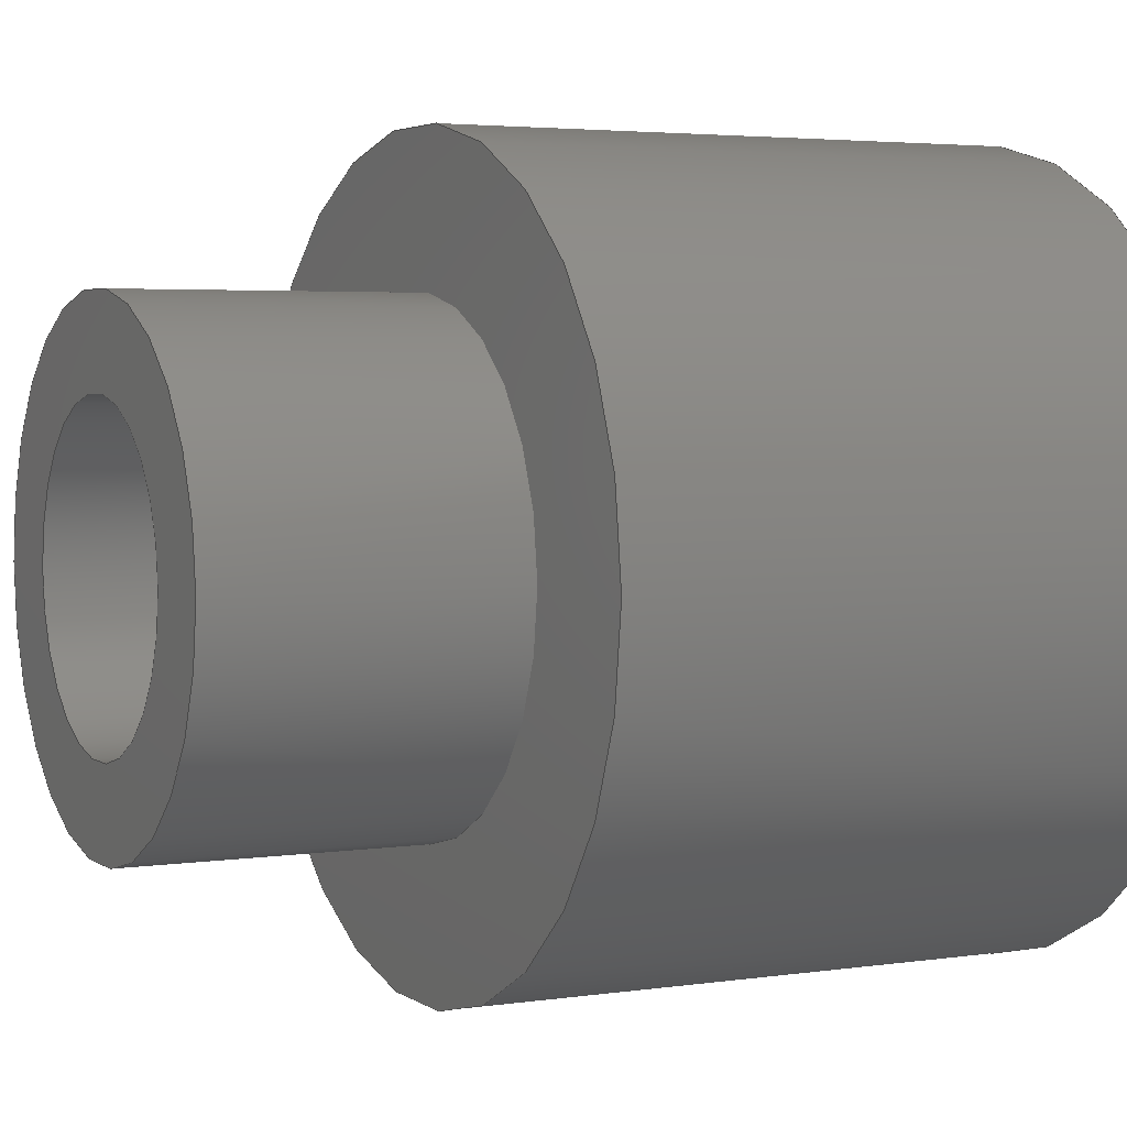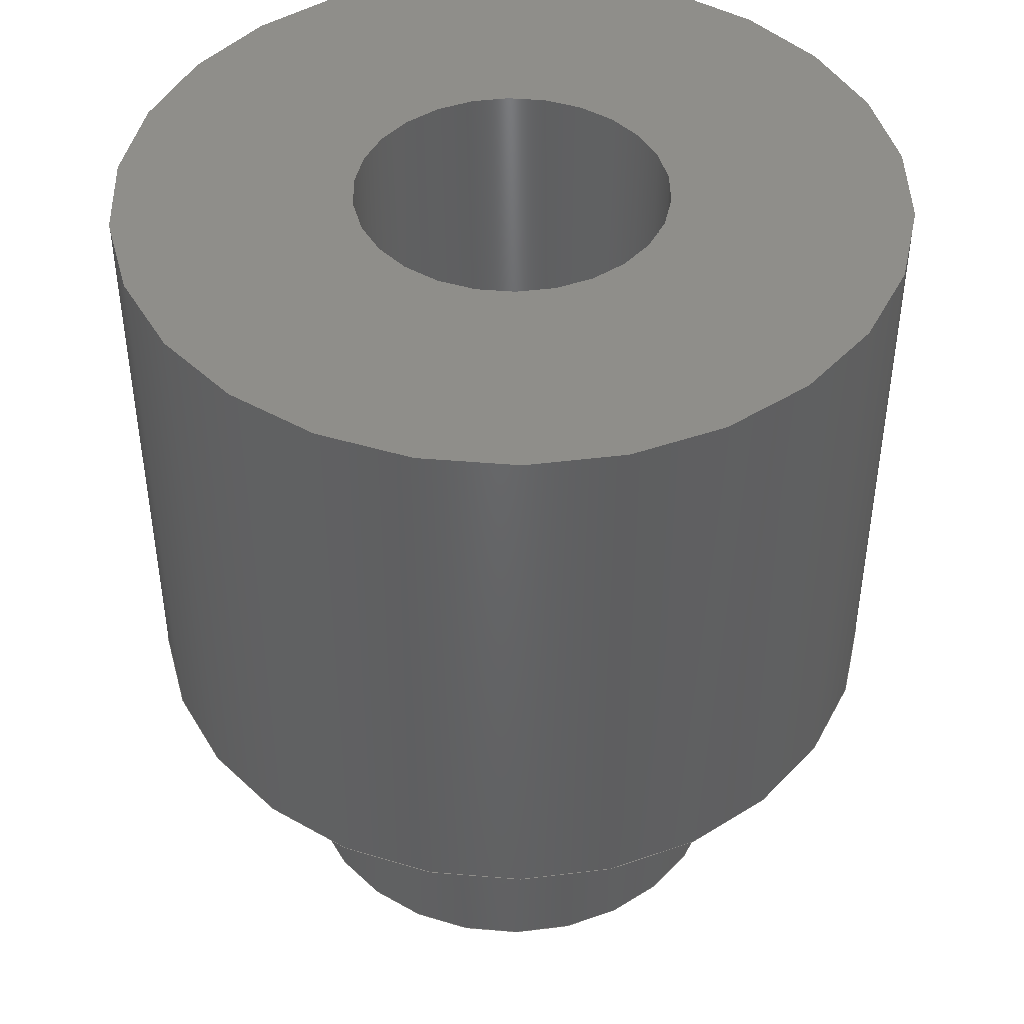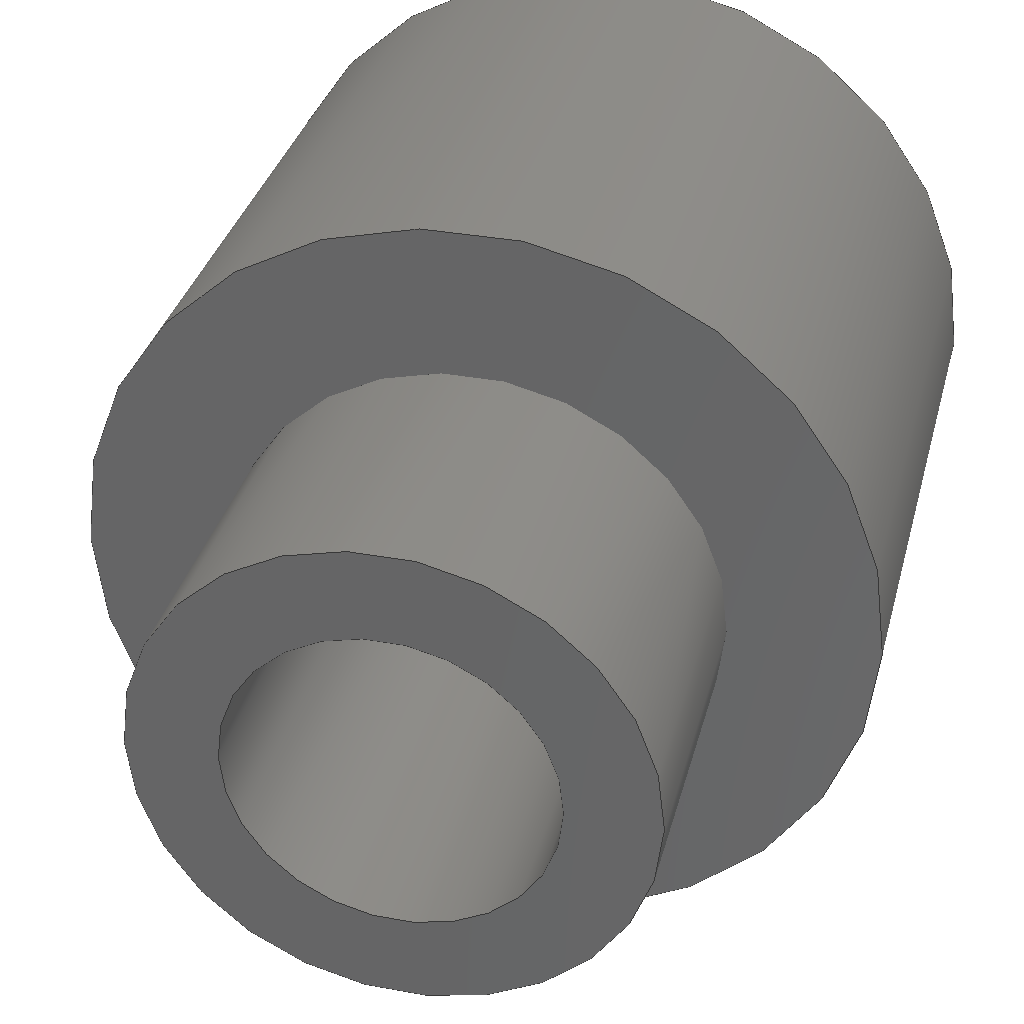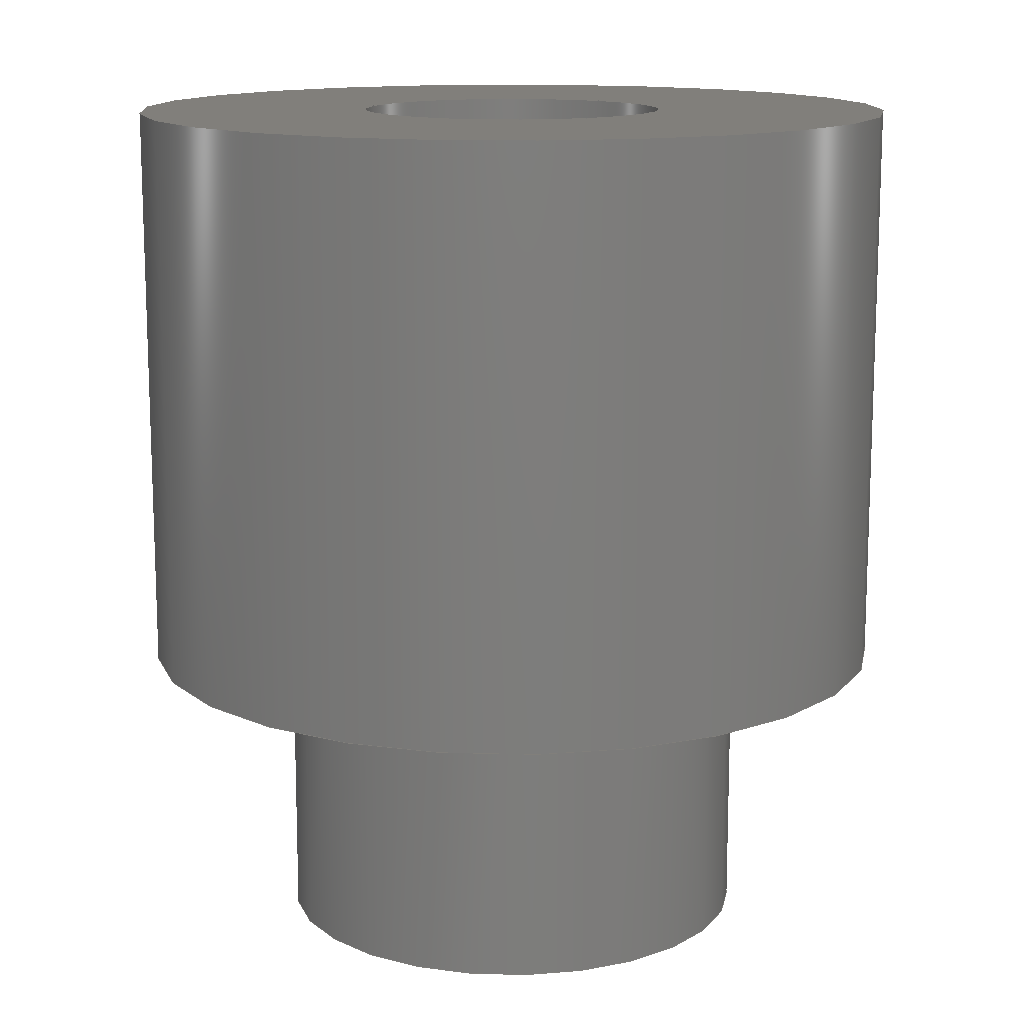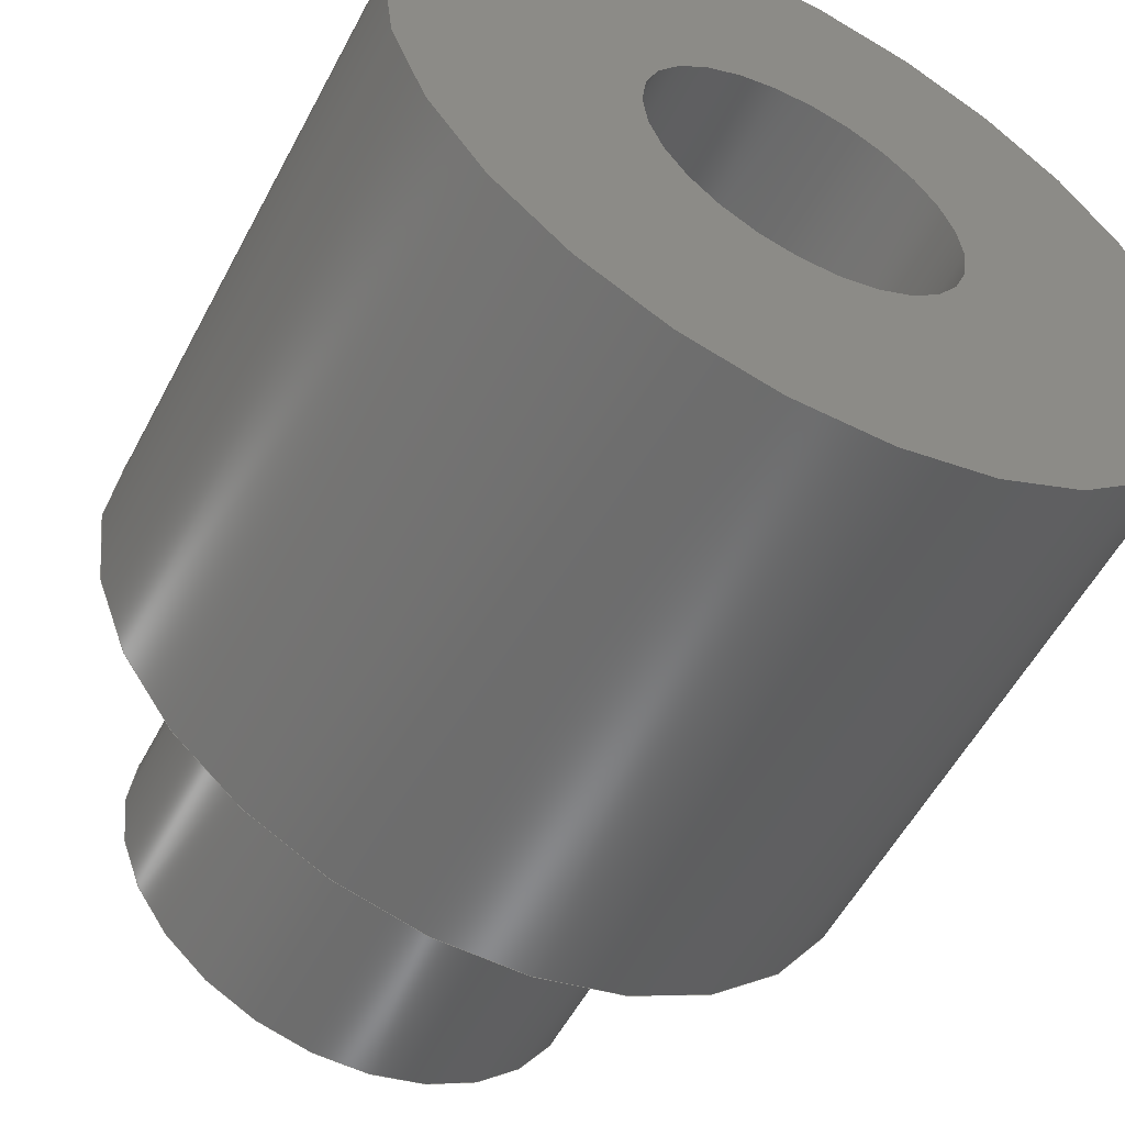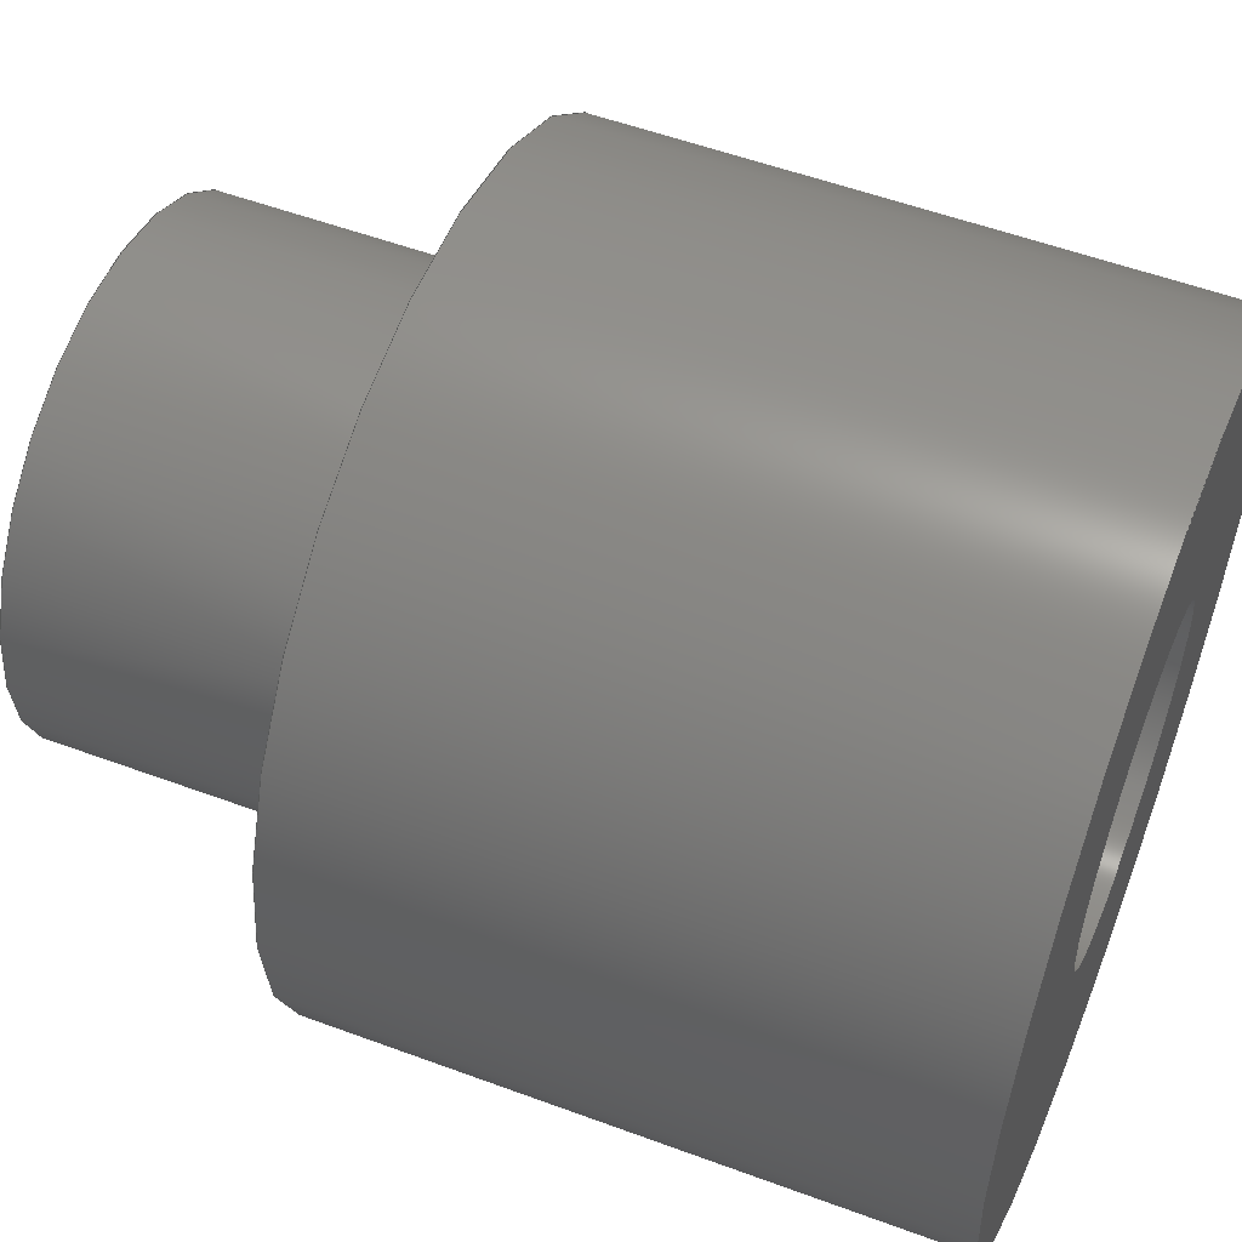
<metadata>
{"format":"step","ext":"step","renderer":"f3d","projection":"perspective","resolution":1024,"background":"white","views":[{"elev":3.6,"azim":-116.7,"up":"+Y"},{"elev":44.4,"azim":-91.3,"up":"+Z"},{"elev":33.9,"azim":-165.9,"up":"+Y"},{"elev":13.4,"azim":-162.7,"up":"+Z"},{"elev":-55.7,"azim":-27.6,"up":"+Y"},{"elev":54.2,"azim":-68.5,"up":"+Y"}]}
</metadata>
<code>
ISO-10303-21;
DATA;
#1=SHAPE_REPRESENTATION_RELATIONSHIP('','',#80,#2);
#2=ADVANCED_BREP_SHAPE_REPRESENTATION('',(#78),#140);
#3=PLANE('',#85);
#4=PLANE('',#87);
#5=PLANE('',#91);
#6=ORIENTED_EDGE('',*,*,#18,.F.);
#7=ORIENTED_EDGE('',*,*,#19,.T.);
#8=ORIENTED_EDGE('',*,*,#20,.T.);
#9=ORIENTED_EDGE('',*,*,#18,.T.);
#10=ORIENTED_EDGE('',*,*,#21,.T.);
#11=ORIENTED_EDGE('',*,*,#19,.F.);
#12=ORIENTED_EDGE('',*,*,#22,.T.);
#13=ORIENTED_EDGE('',*,*,#21,.F.);
#14=ORIENTED_EDGE('',*,*,#23,.F.);
#15=ORIENTED_EDGE('',*,*,#22,.F.);
#16=ORIENTED_EDGE('',*,*,#20,.F.);
#17=ORIENTED_EDGE('',*,*,#23,.T.);
#18=EDGE_CURVE('',#24,#24,#30,.T.);
#19=EDGE_CURVE('',#25,#25,#31,.T.);
#20=EDGE_CURVE('',#26,#26,#32,.T.);
#21=EDGE_CURVE('',#27,#27,#33,.T.);
#22=EDGE_CURVE('',#28,#28,#34,.T.);
#23=EDGE_CURVE('',#29,#29,#35,.F.);
#24=VERTEX_POINT('',#123);
#25=VERTEX_POINT('',#125);
#26=VERTEX_POINT('',#128);
#27=VERTEX_POINT('',#131);
#28=VERTEX_POINT('',#134);
#29=VERTEX_POINT('',#137);
#30=CIRCLE('',#83,0.002);
#31=CIRCLE('',#84,0.002);
#32=CIRCLE('',#86,0.0008);
#33=CIRCLE('',#88,0.00125);
#34=CIRCLE('',#90,0.00125);
#35=CIRCLE('',#92,0.0008);
#36=EDGE_LOOP('',(#6));
#37=EDGE_LOOP('',(#7));
#38=EDGE_LOOP('',(#8));
#39=EDGE_LOOP('',(#9));
#40=EDGE_LOOP('',(#10));
#41=EDGE_LOOP('',(#11));
#42=EDGE_LOOP('',(#12));
#43=EDGE_LOOP('',(#13));
#44=EDGE_LOOP('',(#14));
#45=EDGE_LOOP('',(#15));
#46=EDGE_LOOP('',(#16));
#47=EDGE_LOOP('',(#17));
#48=FACE_BOUND('',#36,.T.);
#49=FACE_BOUND('',#37,.T.);
#50=FACE_BOUND('',#38,.T.);
#51=FACE_BOUND('',#39,.T.);
#52=FACE_BOUND('',#40,.T.);
#53=FACE_BOUND('',#41,.T.);
#54=FACE_BOUND('',#42,.T.);
#55=FACE_BOUND('',#43,.T.);
#56=FACE_BOUND('',#44,.T.);
#57=FACE_BOUND('',#45,.T.);
#58=FACE_BOUND('',#46,.T.);
#59=FACE_BOUND('',#47,.T.);
#60=CYLINDRICAL_SURFACE('',#82,0.002);
#61=CYLINDRICAL_SURFACE('',#89,0.00125);
#62=CYLINDRICAL_SURFACE('',#93,0.0008);
#63=ADVANCED_FACE('',(#48,#49),#60,.T.);
#64=ADVANCED_FACE('',(#50,#51),#3,.T.);
#65=ADVANCED_FACE('',(#52,#53),#4,.F.);
#66=ADVANCED_FACE('',(#54,#55),#61,.T.);
#67=ADVANCED_FACE('',(#56,#57),#5,.F.);
#68=ADVANCED_FACE('',(#58,#59),#62,.F.);
#69=CLOSED_SHELL('',(#63,#64,#65,#66,#67,#68));
#70=STYLED_ITEM('',(#71),#78);
#71=PRESENTATION_STYLE_ASSIGNMENT((#72));
#72=SURFACE_STYLE_USAGE(.BOTH.,#73);
#73=SURFACE_SIDE_STYLE('',(#74));
#74=SURFACE_STYLE_FILL_AREA(#75);
#75=FILL_AREA_STYLE('',(#76));
#76=FILL_AREA_STYLE_COLOUR('',#77);
#77=COLOUR_RGB('',0.702,0.702,0.702);
#78=MANIFOLD_SOLID_BREP('TH162030',#69);
#79=SHAPE_DEFINITION_REPRESENTATION(#145,#80);
#80=SHAPE_REPRESENTATION('TH162030',(#81),#140);
#81=AXIS2_PLACEMENT_3D('',#120,#94,#95);
#82=AXIS2_PLACEMENT_3D('',#121,#96,#97);
#83=AXIS2_PLACEMENT_3D('',#122,#98,#99);
#84=AXIS2_PLACEMENT_3D('',#124,#100,#101);
#85=AXIS2_PLACEMENT_3D('',#126,#102,#103);
#86=AXIS2_PLACEMENT_3D('',#127,#104,#105);
#87=AXIS2_PLACEMENT_3D('',#129,#106,#107);
#88=AXIS2_PLACEMENT_3D('',#130,#108,#109);
#89=AXIS2_PLACEMENT_3D('',#132,#110,#111);
#90=AXIS2_PLACEMENT_3D('',#133,#112,#113);
#91=AXIS2_PLACEMENT_3D('',#135,#114,#115);
#92=AXIS2_PLACEMENT_3D('',#136,#116,#117);
#93=AXIS2_PLACEMENT_3D('',#138,#118,#119);
#94=DIRECTION('',(0,0,1));
#95=DIRECTION('',(1,0,0));
#96=DIRECTION('',(0,0,-1));
#97=DIRECTION('',(-1,0,0));
#98=DIRECTION('',(0,0,1));
#99=DIRECTION('',(1,0,0));
#100=DIRECTION('',(0,0,1));
#101=DIRECTION('',(1,0,0));
#102=DIRECTION('',(0,0,1));
#103=DIRECTION('',(1,0,0));
#104=DIRECTION('',(0,0,-1));
#105=DIRECTION('',(-1,0,0));
#106=DIRECTION('',(0,0,1));
#107=DIRECTION('',(1,0,0));
#108=DIRECTION('',(0,0,1));
#109=DIRECTION('',(1,0,0));
#110=DIRECTION('',(0,0,1));
#111=DIRECTION('',(1,0,0));
#112=DIRECTION('',(0,0,1));
#113=DIRECTION('',(1,0,0));
#114=DIRECTION('',(0,0,1));
#115=DIRECTION('',(1,0,0));
#116=DIRECTION('',(0,0,1));
#117=DIRECTION('',(1,0,0));
#118=DIRECTION('',(0,0,-1));
#119=DIRECTION('',(-1,0,0));
#120=CARTESIAN_POINT('',(0,0,0));
#121=CARTESIAN_POINT('',(0,1.225e-19,0.003));
#122=CARTESIAN_POINT('',(0,1.225e-19,0.003));
#123=CARTESIAN_POINT('',(0.002,1.225e-19,0.003));
#124=CARTESIAN_POINT('',(0,1.225e-19,0));
#125=CARTESIAN_POINT('',(0.002,1.225e-19,0));
#126=CARTESIAN_POINT('',(0,0,0.003));
#127=CARTESIAN_POINT('',(0,1.225e-19,0.003));
#128=CARTESIAN_POINT('',(-0.0008,1.225e-19,0.003));
#129=CARTESIAN_POINT('',(0,0,0));
#130=CARTESIAN_POINT('',(0,7.654e-20,0));
#131=CARTESIAN_POINT('',(0.00125,7.654e-20,0));
#132=CARTESIAN_POINT('',(0,7.654e-20,-0.0015));
#133=CARTESIAN_POINT('',(0,7.654e-20,-0.0015));
#134=CARTESIAN_POINT('',(0.00125,7.654e-20,-0.0015));
#135=CARTESIAN_POINT('',(0,0,-0.0015));
#136=CARTESIAN_POINT('',(0,1.225e-19,-0.0015));
#137=CARTESIAN_POINT('',(0.0008,1.225e-19,-0.0015));
#138=CARTESIAN_POINT('',(0,1.225e-19,0.003));
#139=MECHANICAL_DESIGN_GEOMETRIC_PRESENTATION_REPRESENTATION('',(#70),#140);
#140=(
GEOMETRIC_REPRESENTATION_CONTEXT(3)
GLOBAL_UNCERTAINTY_ASSIGNED_CONTEXT((#141))
GLOBAL_UNIT_ASSIGNED_CONTEXT((#144,#143,#142))
REPRESENTATION_CONTEXT('TH162030','TOP_LEVEL_ASSEMBLY_PART')
);
#141=UNCERTAINTY_MEASURE_WITH_UNIT(LENGTH_MEASURE(5e-06),#144,
'DISTANCE_ACCURACY_VALUE','Maximum Tolerance applied to model');
#142=(
NAMED_UNIT(*)
SI_UNIT($,.STERADIAN.)
SOLID_ANGLE_UNIT()
);
#143=(
NAMED_UNIT(*)
PLANE_ANGLE_UNIT()
SI_UNIT($,.RADIAN.)
);
#144=(
LENGTH_UNIT()
NAMED_UNIT(*)
SI_UNIT($,.METRE.)
);
#145=PRODUCT_DEFINITION_SHAPE('','',#146);
#146=PRODUCT_DEFINITION('','',#148,#147);
#147=PRODUCT_DEFINITION_CONTEXT('',#154,'design');
#148=PRODUCT_DEFINITION_FORMATION_WITH_SPECIFIED_SOURCE('','',#150,
 .NOT_KNOWN.);
#149=PRODUCT_RELATED_PRODUCT_CATEGORY('','',(#150));
#150=PRODUCT('TH162030','TH162030','TH162030',(#152));
#151=PRODUCT_CATEGORY('','');
#152=PRODUCT_CONTEXT('',#154,'mechanical');
#153=APPLICATION_PROTOCOL_DEFINITION('international standard',
'ap242_managed_model_based_3d_engineering',2011,#154);
#154=APPLICATION_CONTEXT('managed model based 3d engineering');
ENDSEC;
END-ISO-10303-21;

</code>
